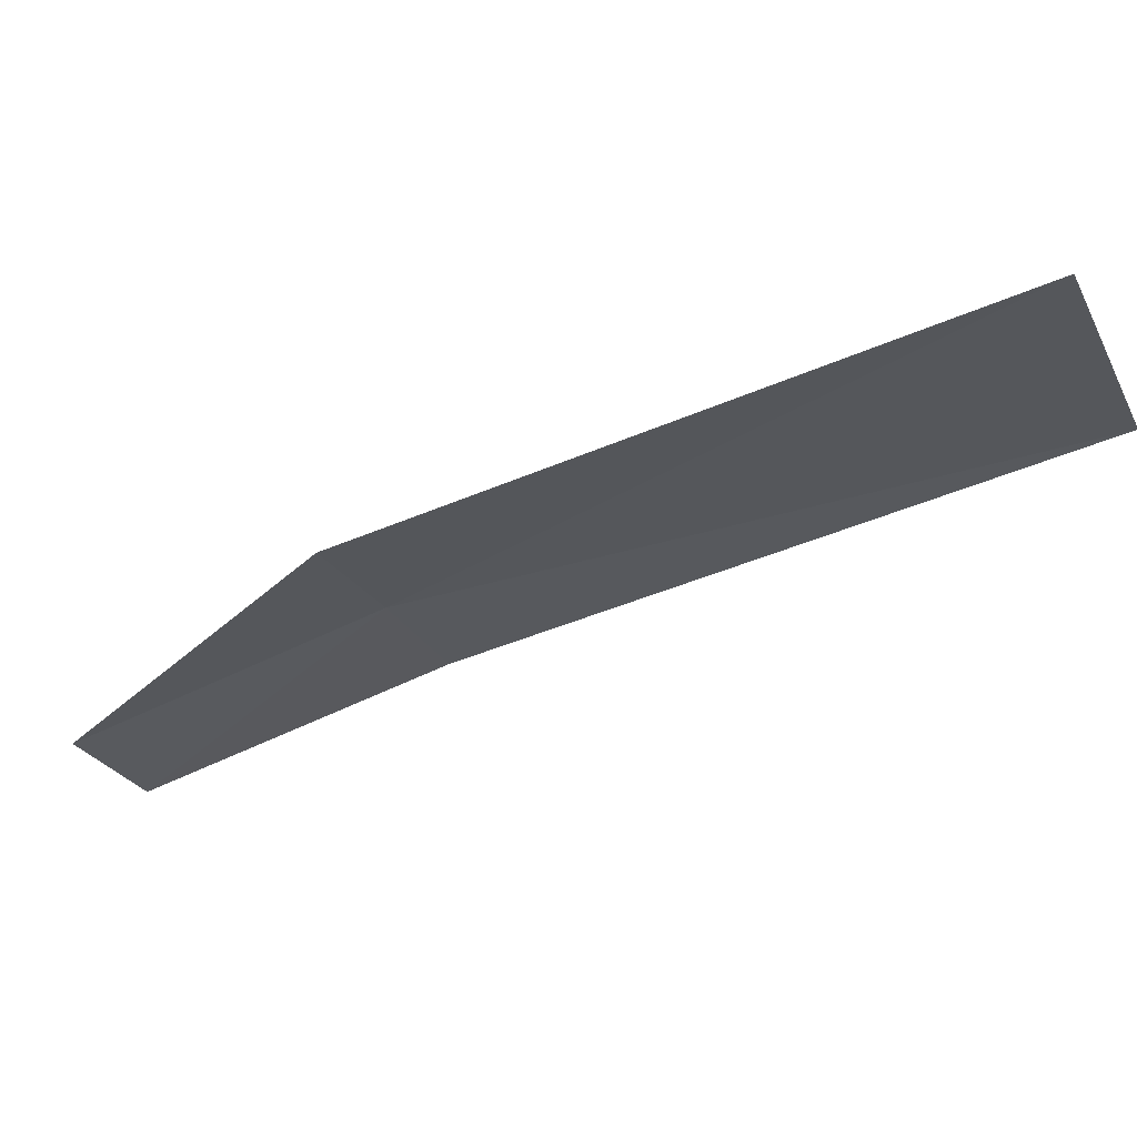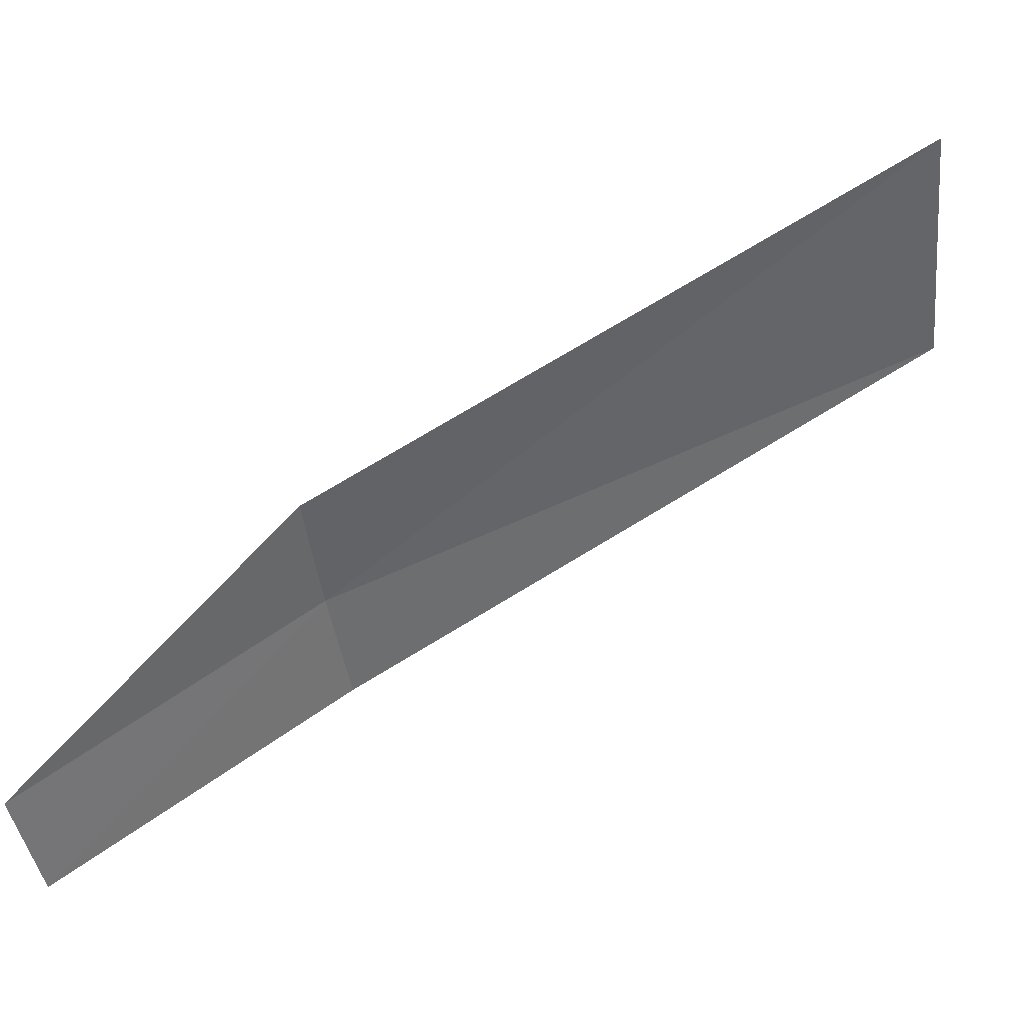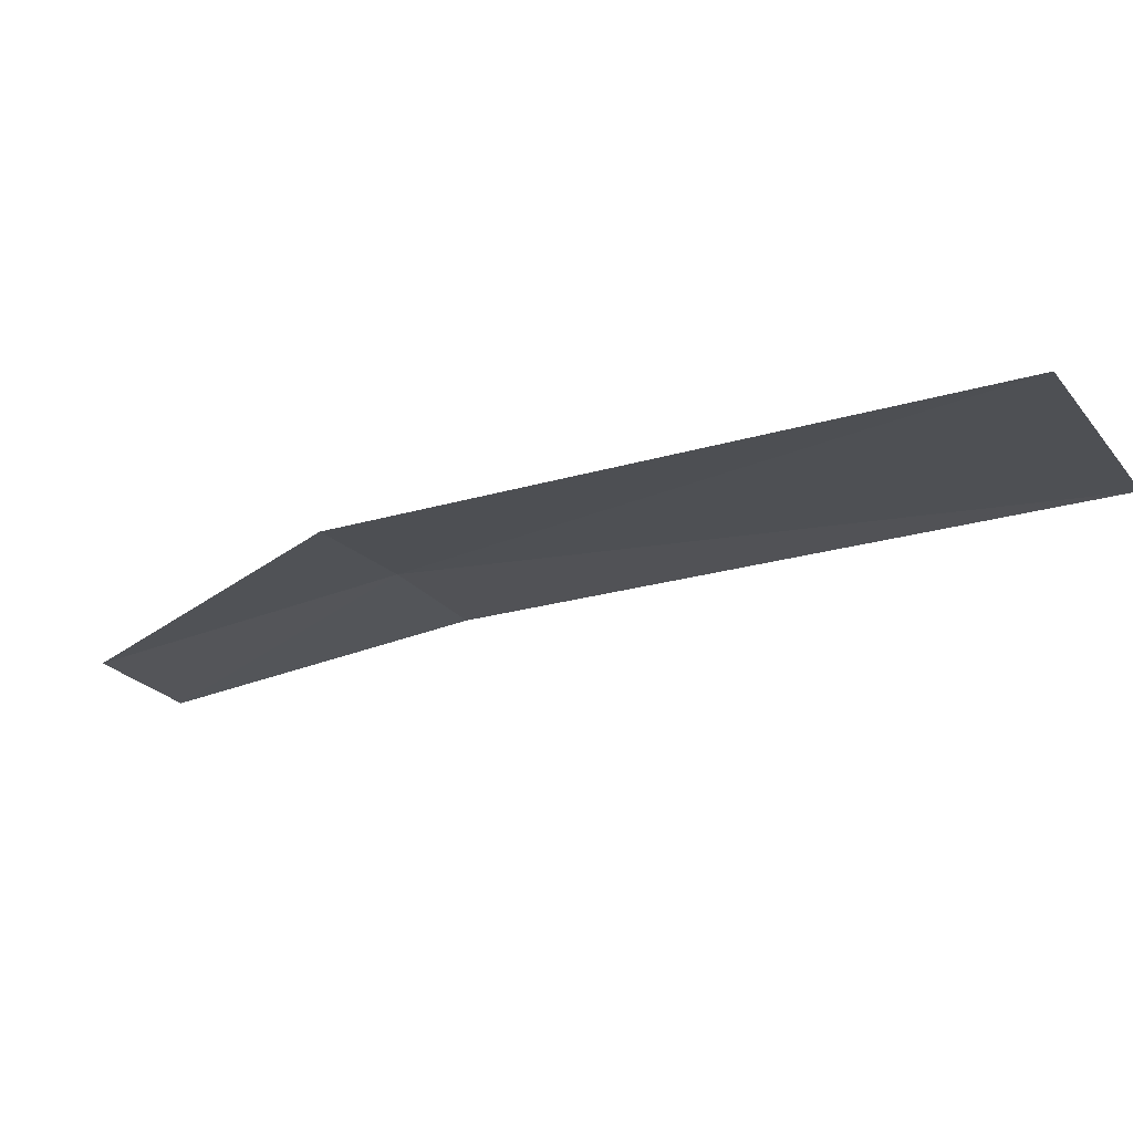
<metadata>
{"format":"obj","ext":"obj","renderer":"f3d","projection":"perspective","resolution":1024,"background":"white","views":[{"elev":31.3,"azim":90.4,"up":"+Y"},{"elev":5.1,"azim":63.7,"up":"+Y"},{"elev":39.5,"azim":97.7,"up":"+Y"}]}
</metadata>
<code>
v 8.044 145.4 31.16
v 7.83 144.4 32.99
v 8.451 146 31.47
v 7.495 143.8 32.66
v 7.698 144.8 30.85
v 8.622 146.9 27.34
v 9.428 148.1 27.9
f 1 3 2
f 1 2 4
f 1 4 5
f 1 5 6
f 1 7 3
f 1 6 7

</code>
